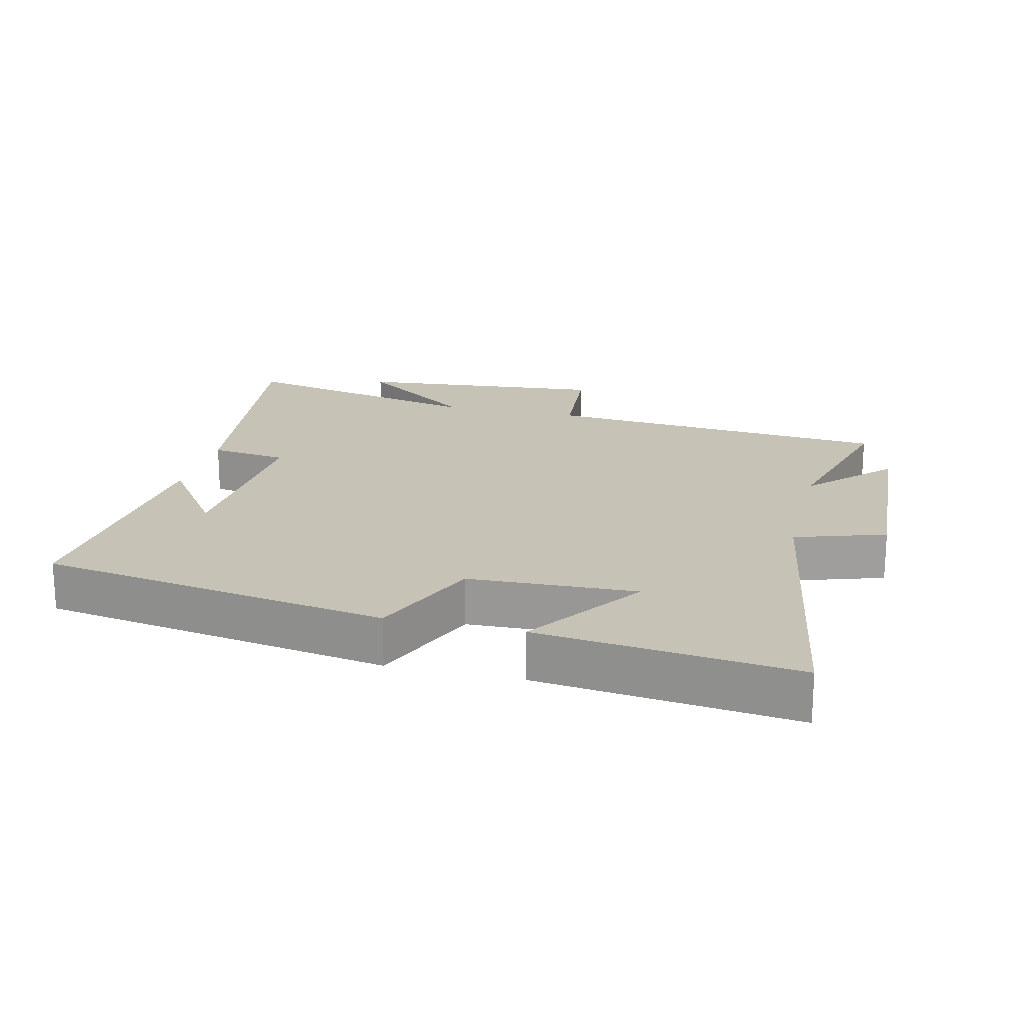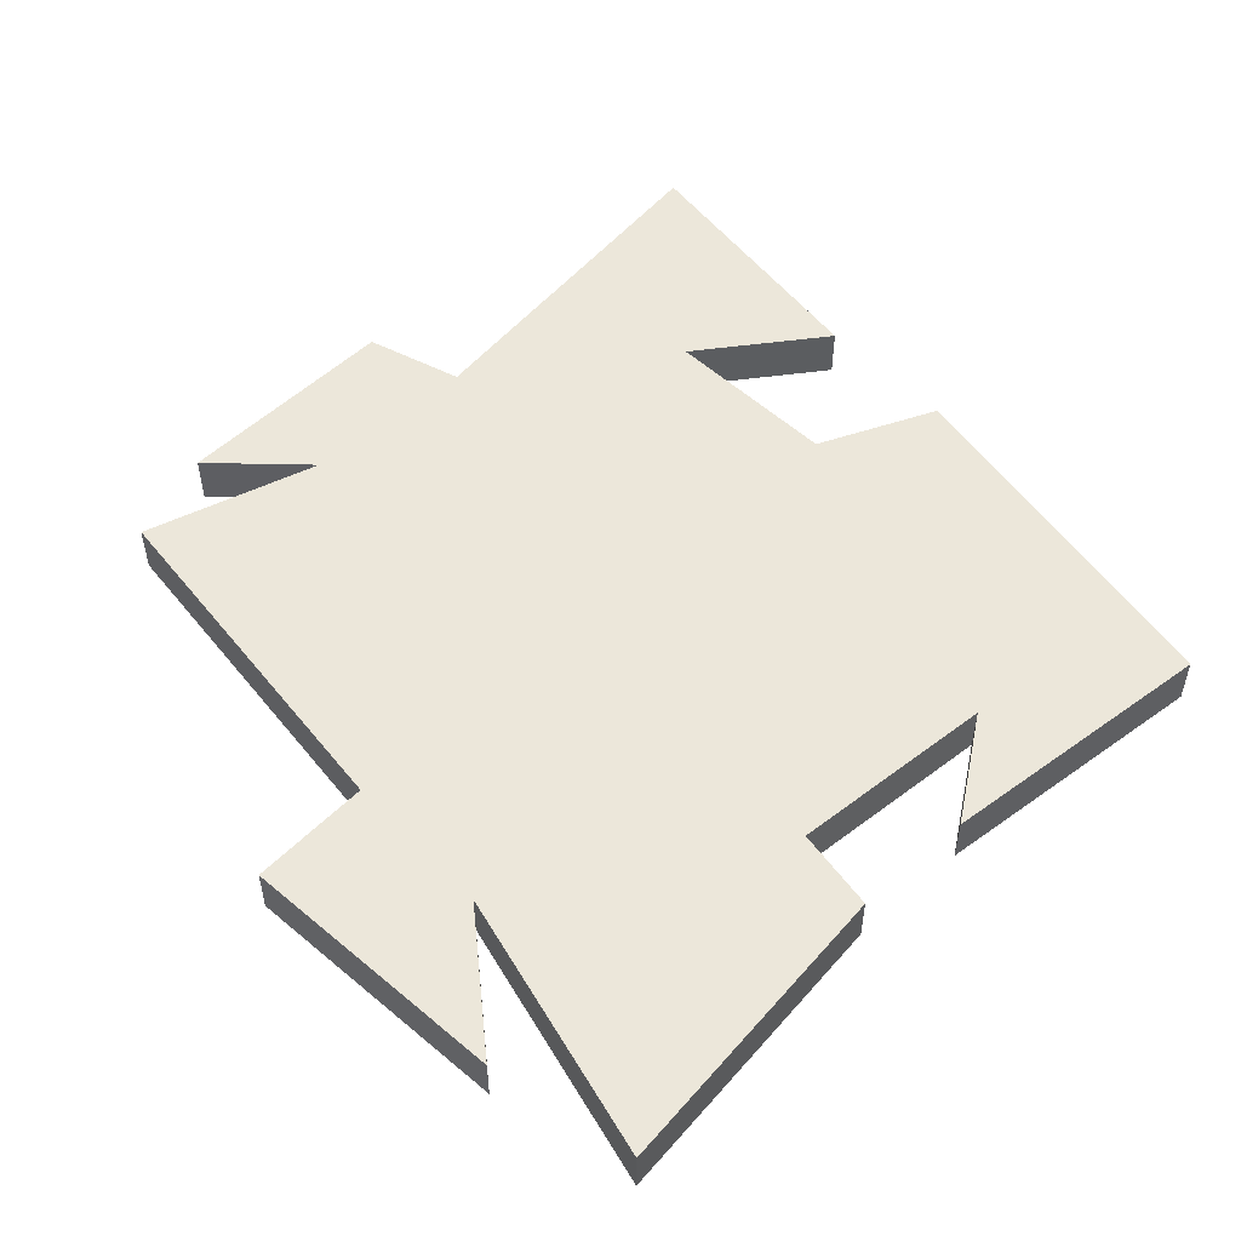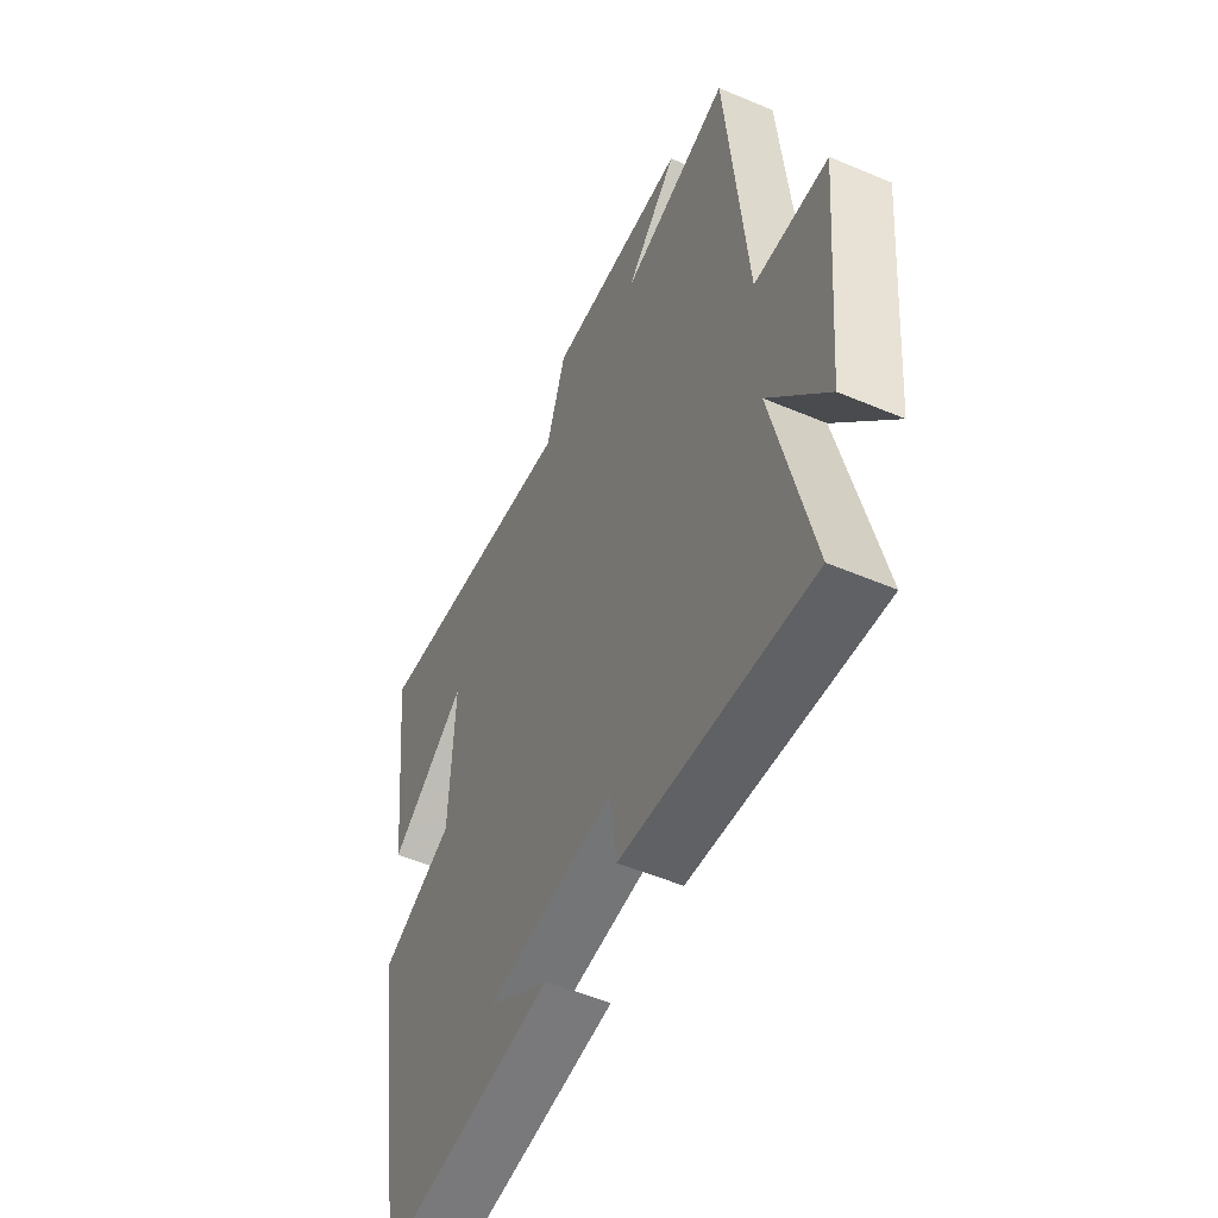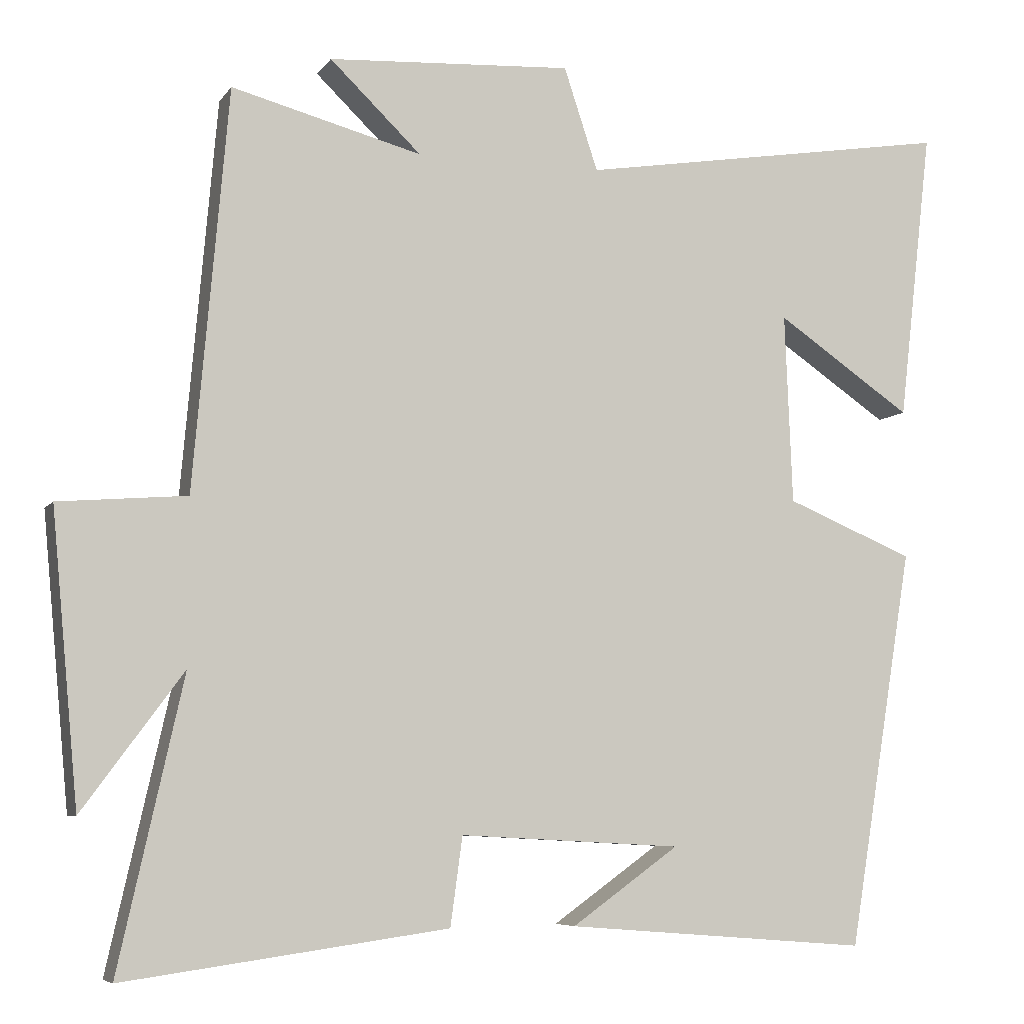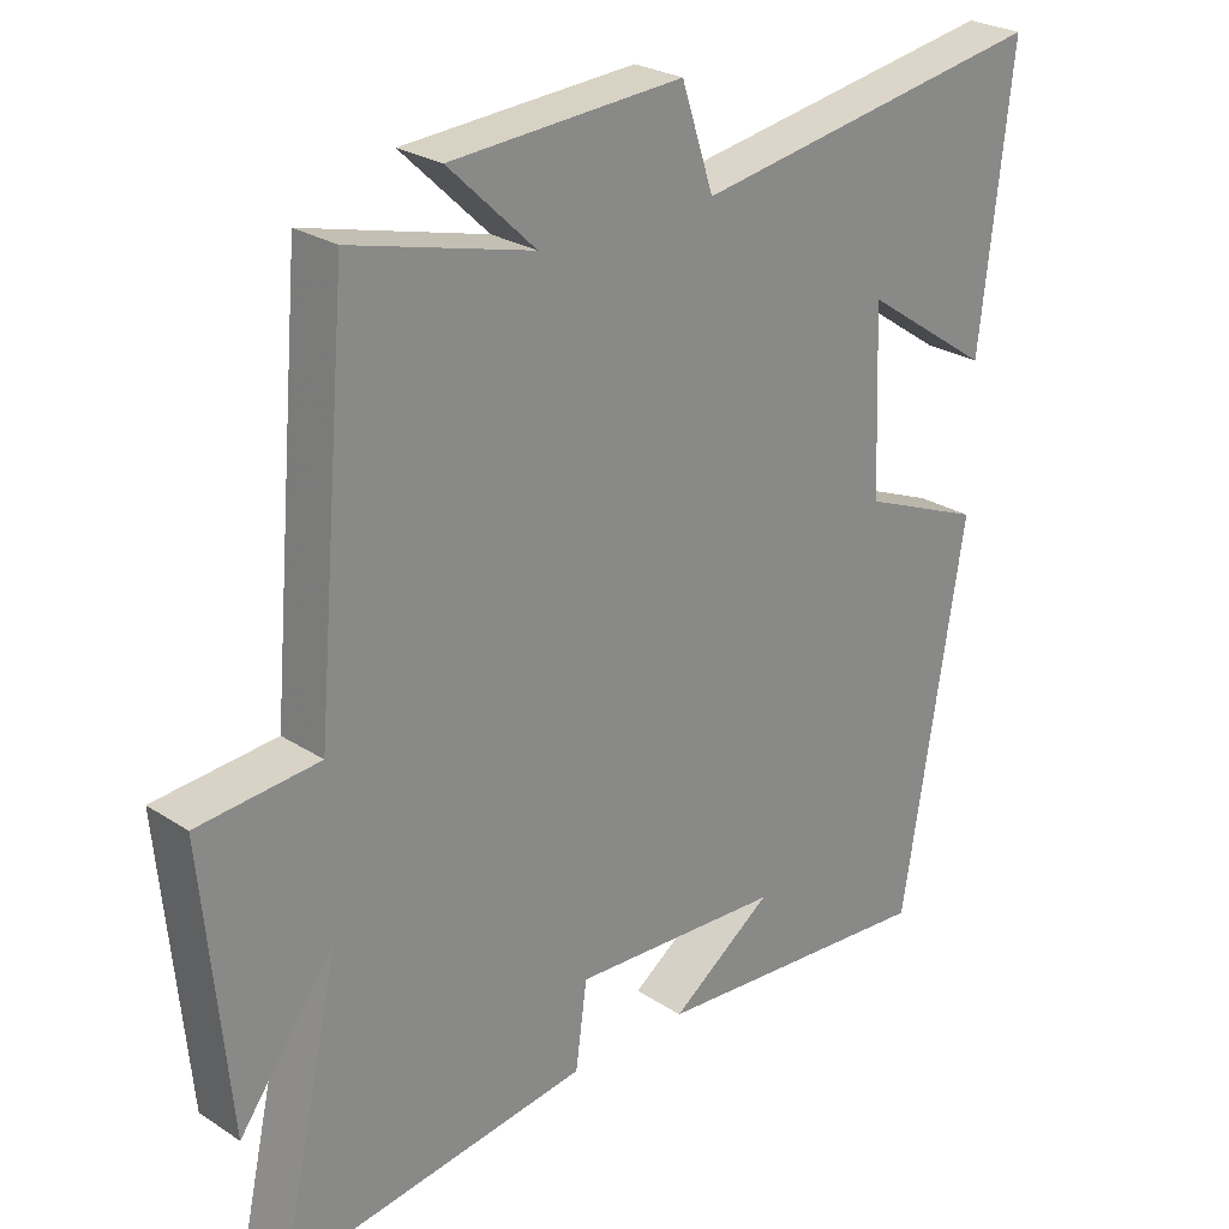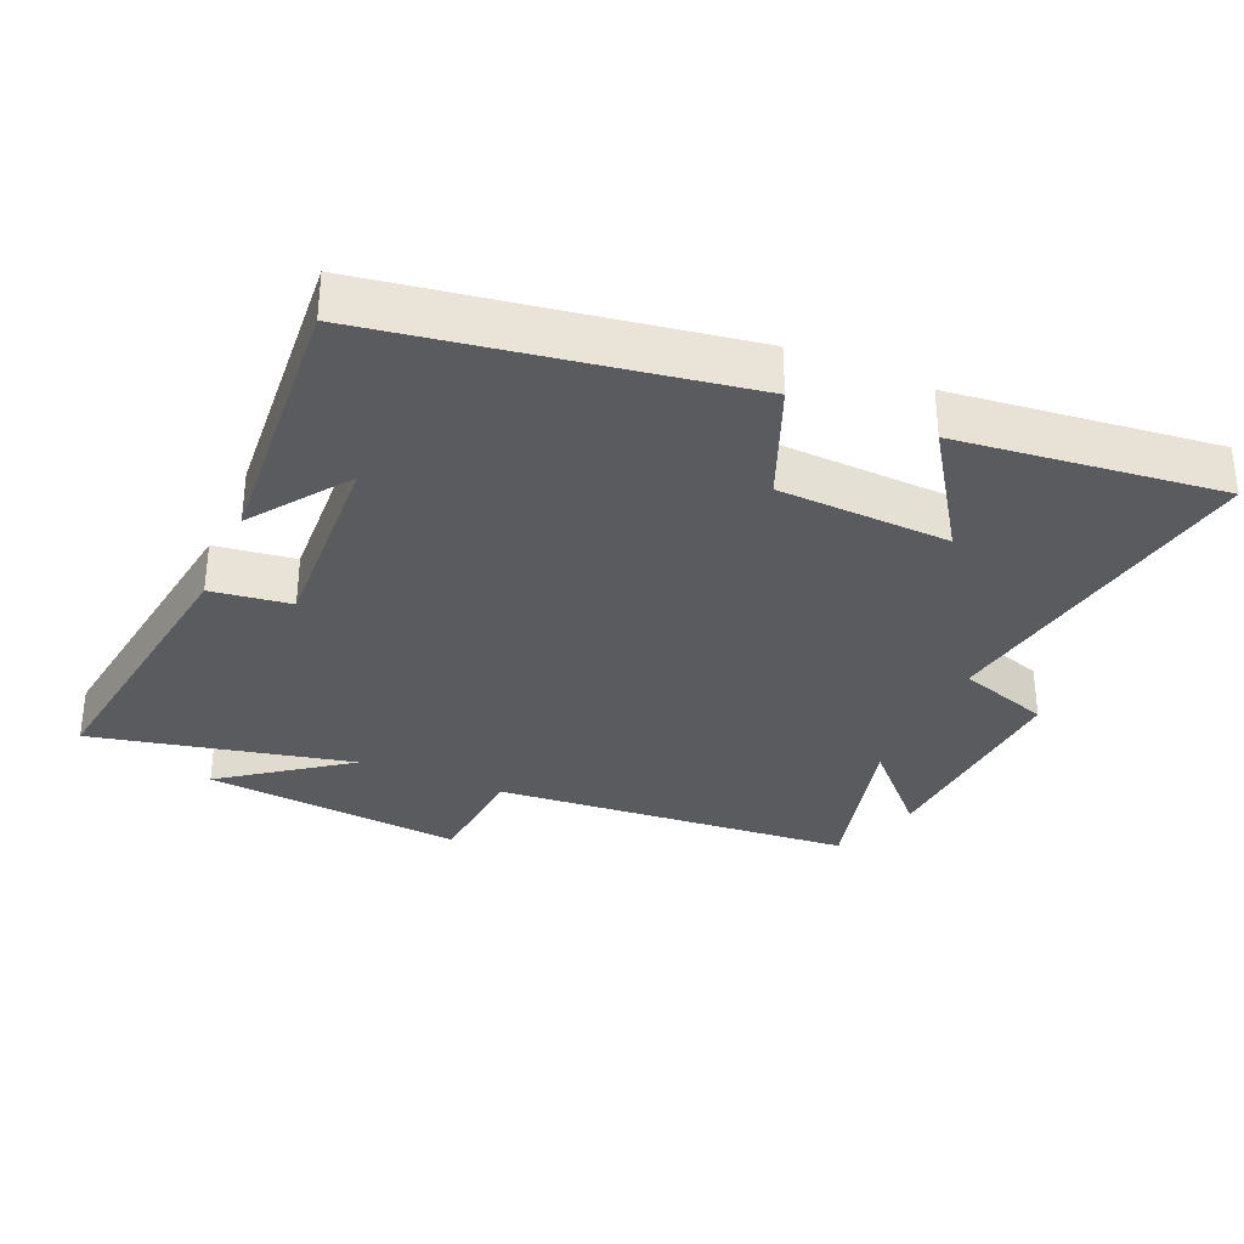
<metadata>
{"format":"obj","ext":"obj","renderer":"f3d","projection":"perspective","resolution":1024,"background":"white","views":[{"elev":19.3,"azim":-76.3,"up":"+Y"},{"elev":51.6,"azim":137.5,"up":"+Y"},{"elev":-53.5,"azim":65.7,"up":"+Z"},{"elev":-6.7,"azim":160.7,"up":"+Z"},{"elev":25.9,"azim":135.8,"up":"+Z"},{"elev":-32.7,"azim":-113.6,"up":"+Y"}]}
</metadata>
<code>
v -0.413 0.07 -0.532
v -0.5 0.07 -0.005
v -0.33 0.07 0.065
v -0.32 0.07 0.317
v -0.5 0.07 0.195
v -0.545 0.07 0.582
v -0.046 0.07 0.5
v -0.001 0.07 0.636
v 0.323 0.07 0.616
v 0.202 0.07 0.5
v 0.454 0.07 0.566
v 0.5 0.07 0.038
v 0.669 0.07 0.024
v 0.633 0.07 -0.358
v 0.5 0.07 -0.178
v 0.585 0.07 -0.559
v 0.157 0.07 -0.5
v 0.141 0.07 -0.383
v -0.153 0.07 -0.399
v -0.011 0.07 -0.5
v -0.413 0 -0.532
v -0.5 0 -0.005
v -0.33 0 0.065
v -0.32 0 0.317
v -0.5 0 0.195
v -0.545 0 0.582
v -0.046 0 0.5
v -0.001 0 0.636
v 0.323 0 0.616
v 0.202 0 0.5
v 0.454 0 0.566
v 0.5 0 0.038
v 0.669 0 0.024
v 0.633 0 -0.358
v 0.5 0 -0.178
v 0.585 0 -0.559
v 0.157 0 -0.5
v 0.141 0 -0.383
v -0.153 0 -0.399
v -0.011 0 -0.5
f 19 20 1
f 15 16 17 18
f 15 18 19
f 12 13 14 15
f 12 15 19
f 11 12 19
f 10 11 19
f 7 8 9 10
f 7 10 19 1
f 4 5 6
f 4 6 7
f 3 4 7
f 1 2 3
f 1 3 7
f 21 40 39
f 38 37 36 35
f 39 38 35
f 35 34 33 32
f 39 35 32
f 39 32 31
f 39 31 30
f 30 29 28 27
f 21 39 30 27
f 26 25 24
f 27 26 24
f 27 24 23
f 23 22 21
f 27 23 21
f 1 21 22 2
f 2 22 23 3
f 3 23 24 4
f 4 24 25 5
f 5 25 26 6
f 6 26 27 7
f 7 27 28 8
f 8 28 29 9
f 9 29 30 10
f 10 30 31 11
f 11 31 32 12
f 12 32 33 13
f 13 33 34 14
f 14 34 35 15
f 15 35 36 16
f 16 36 37 17
f 17 37 38 18
f 18 38 39 19
f 19 39 40 20
f 20 40 21 1

</code>
